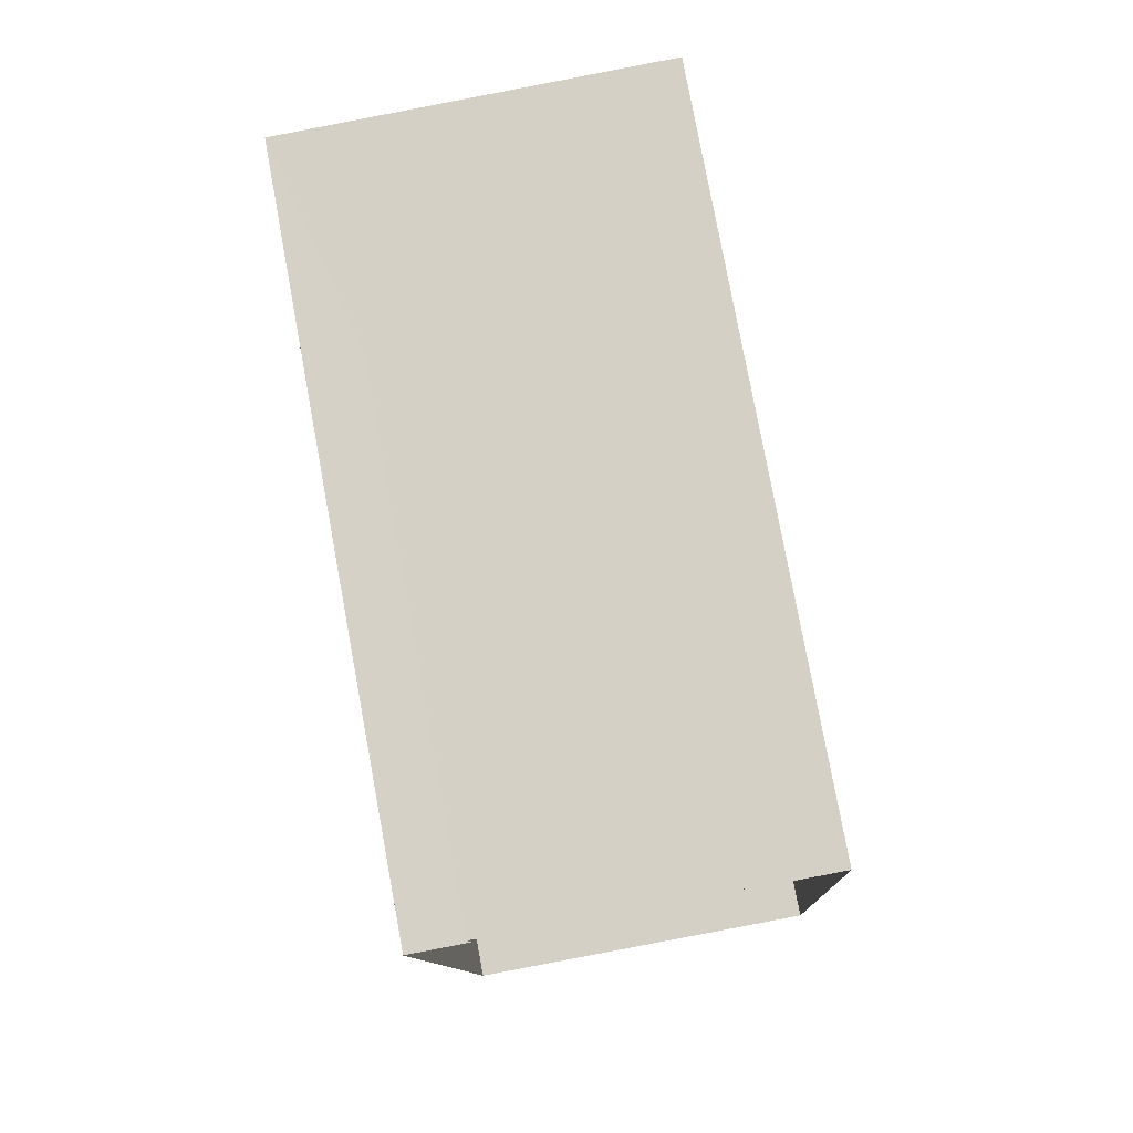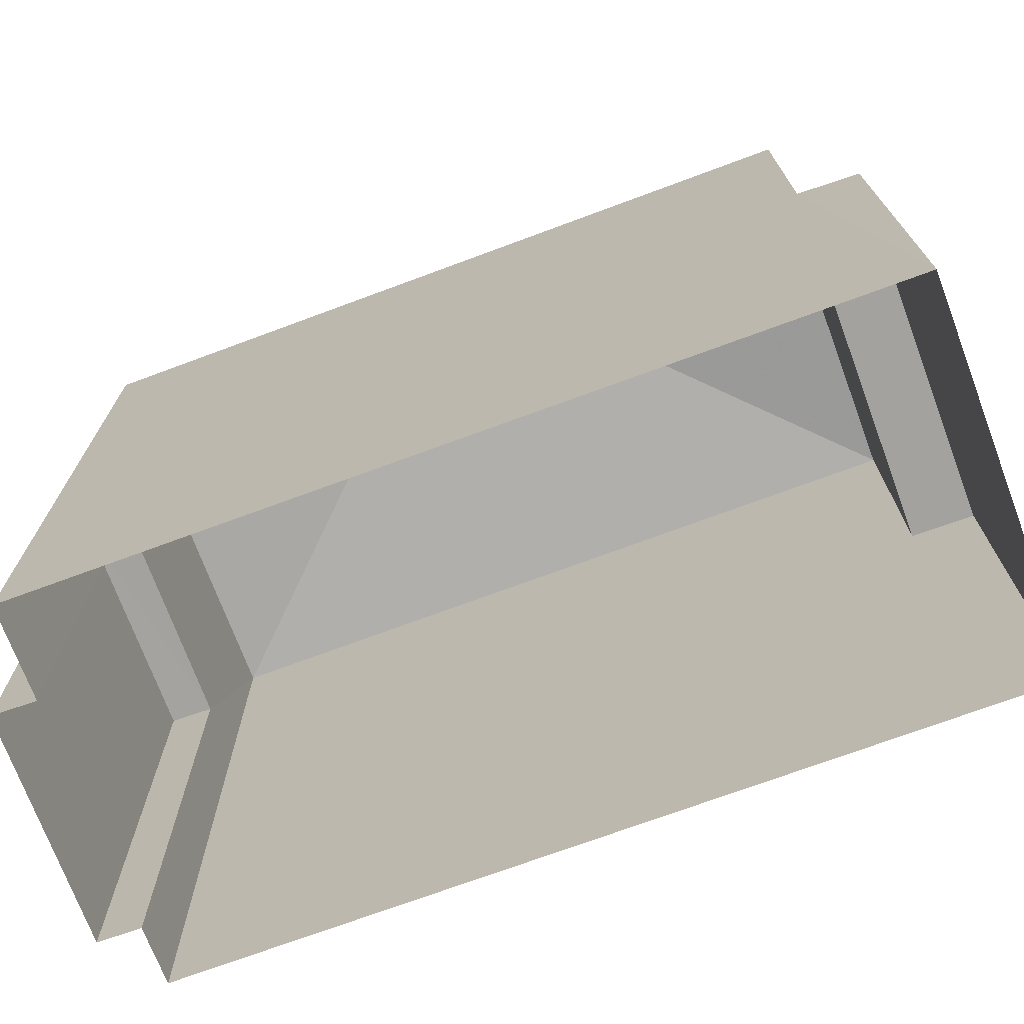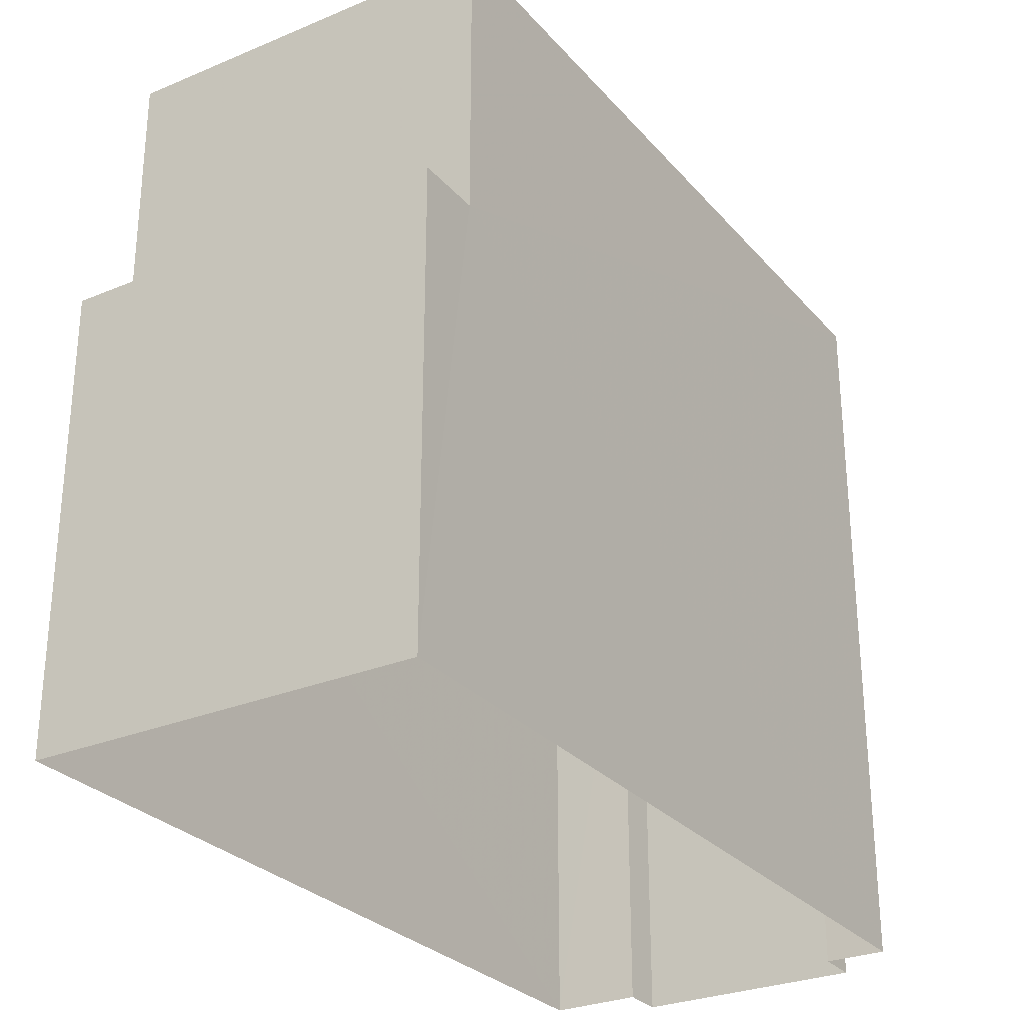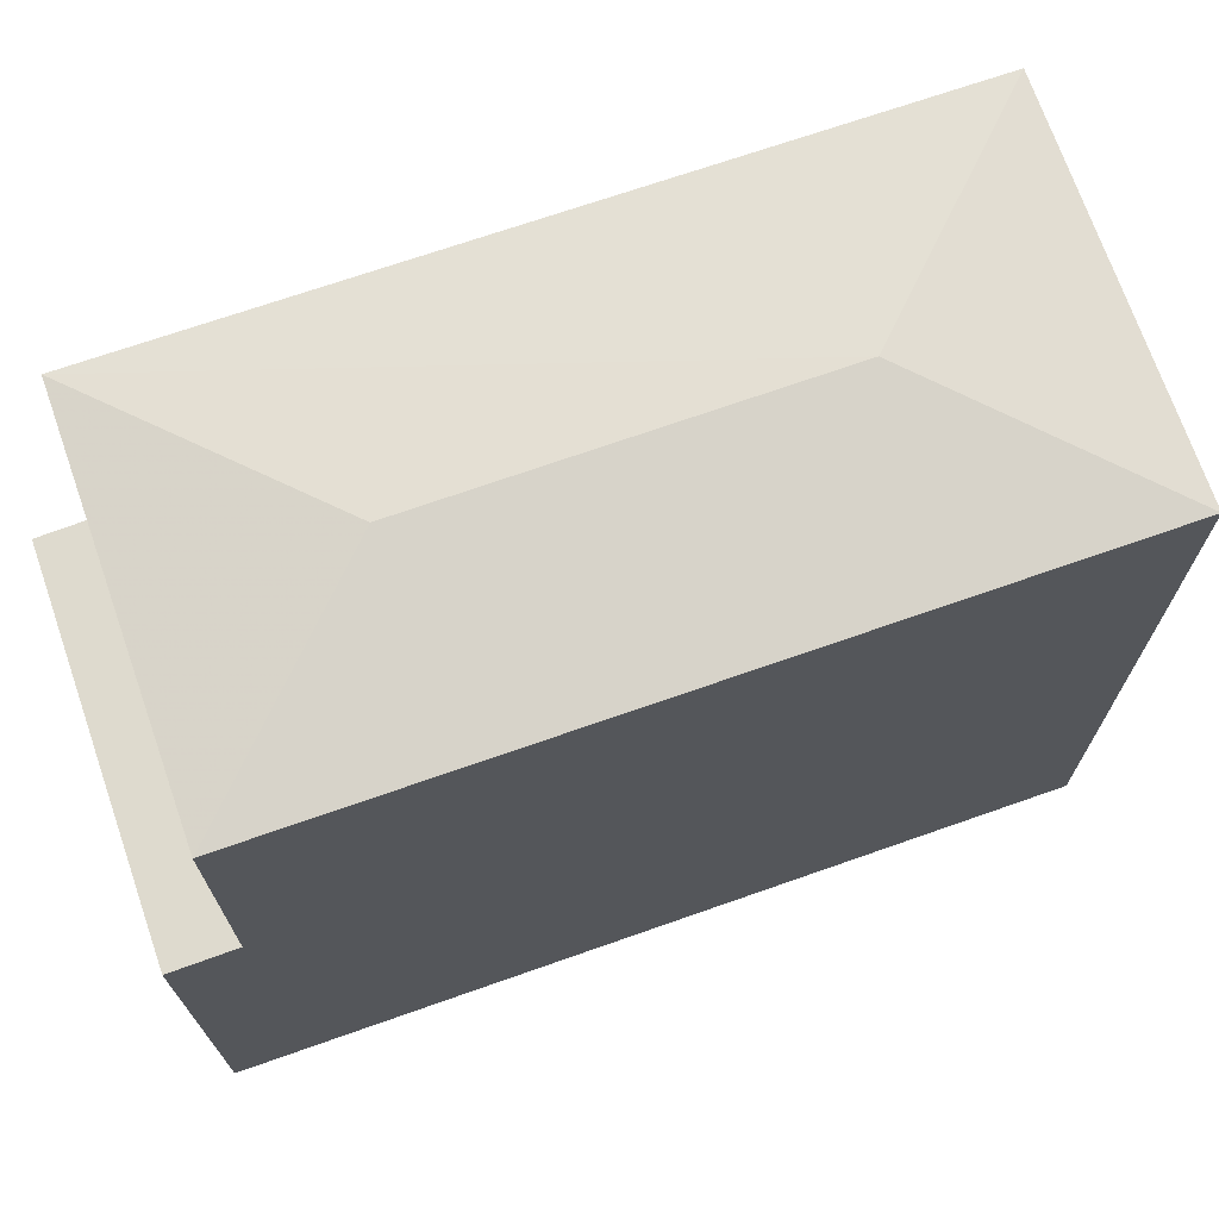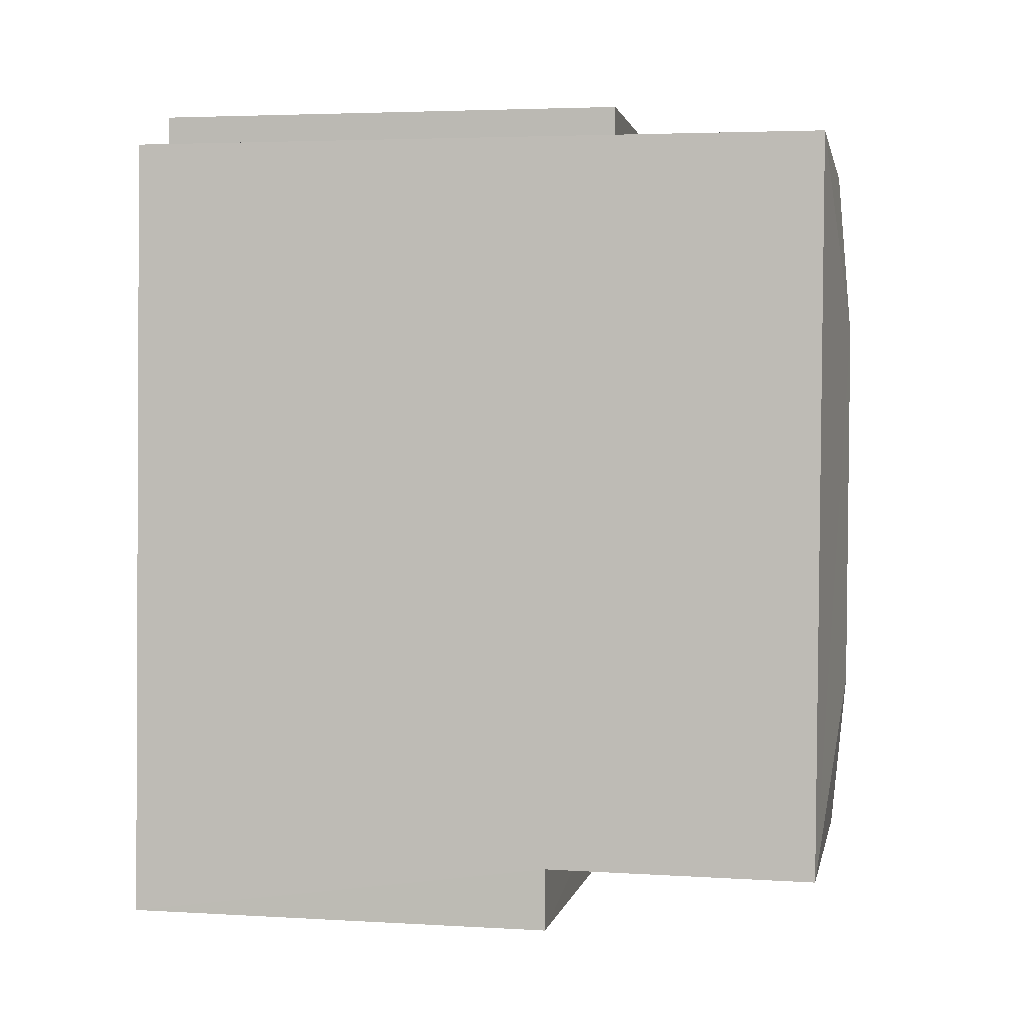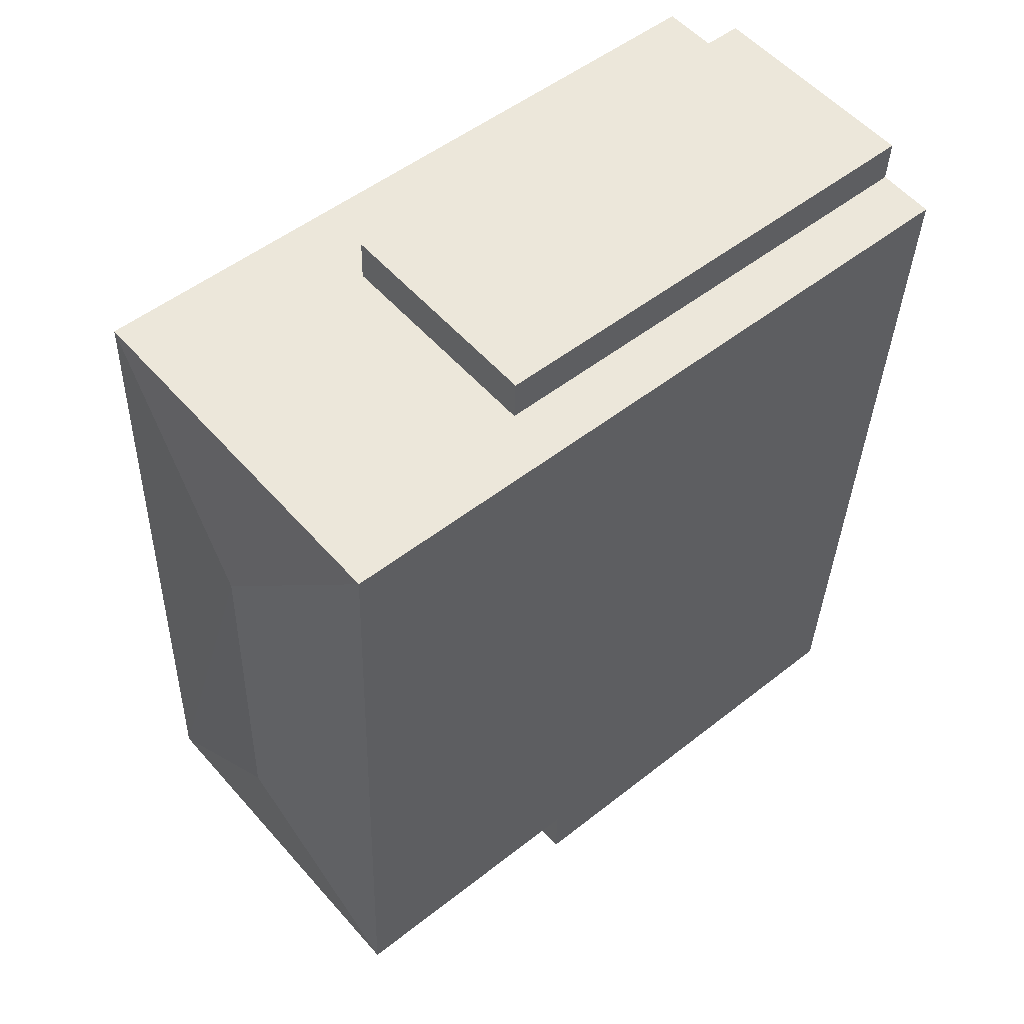
<metadata>
{"format":"obj","ext":"obj","renderer":"f3d","projection":"perspective","resolution":1024,"background":"white","views":[{"elev":78.4,"azim":169.5,"up":"+Y"},{"elev":-72.4,"azim":-72.3,"up":"+Z"},{"elev":-28.4,"azim":29.6,"up":"+Z"},{"elev":71.2,"azim":68.0,"up":"+Z"},{"elev":4.1,"azim":-79.0,"up":"+Y"},{"elev":51.4,"azim":49.4,"up":"+Y"}]}
</metadata>
<code>
v -3.72e+05 -1.054e+05 25.44
v -3.72e+05 -1.054e+05 25.44
v -3.72e+05 -1.054e+05 25.44
v -3.72e+05 -1.054e+05 25.44
v -3.72e+05 -1.054e+05 25.44
v -3.72e+05 -1.054e+05 25.44
v -3.72e+05 -1.054e+05 25.44
v -3.72e+05 -1.054e+05 25.44
v -3.72e+05 -1.054e+05 35.94
v -3.72e+05 -1.054e+05 35.64
v -3.72e+05 -1.054e+05 35.94
v -3.72e+05 -1.054e+05 35.64
v -3.72e+05 -1.054e+05 35.64
v -3.72e+05 -1.054e+05 32.46
v -3.72e+05 -1.054e+05 32.46
v -3.72e+05 -1.054e+05 32.46
v -3.72e+05 -1.054e+05 32.46
v -3.72e+05 -1.054e+05 35.64
v -3.72e+05 -1.054e+05 31.73
v -3.72e+05 -1.054e+05 31.73
v -3.72e+05 -1.054e+05 31.73
v -3.72e+05 -1.054e+05 31.73
f 1 2 3
f 4 3 5
f 6 7 8
f 3 2 6
f 5 3 8
f 3 6 8
f 9 10 11
f 9 12 10
f 9 13 12
f 14 15 16
f 17 14 16
f 18 13 9
f 11 18 9
f 19 20 21
f 19 22 20
f 11 10 18
f 17 16 1
f 3 17 1
f 20 5 8
f 21 20 8
f 10 12 22
f 12 4 22
f 22 5 20
f 22 4 5
f 19 18 10
f 22 19 10
f 3 4 17
f 4 12 17
f 6 14 7
f 17 12 13
f 14 17 13
f 7 14 13
f 13 19 7
f 7 19 8
f 13 18 19
f 8 19 21
f 14 2 15
f 14 6 2
f 15 2 1
f 16 15 1

</code>
